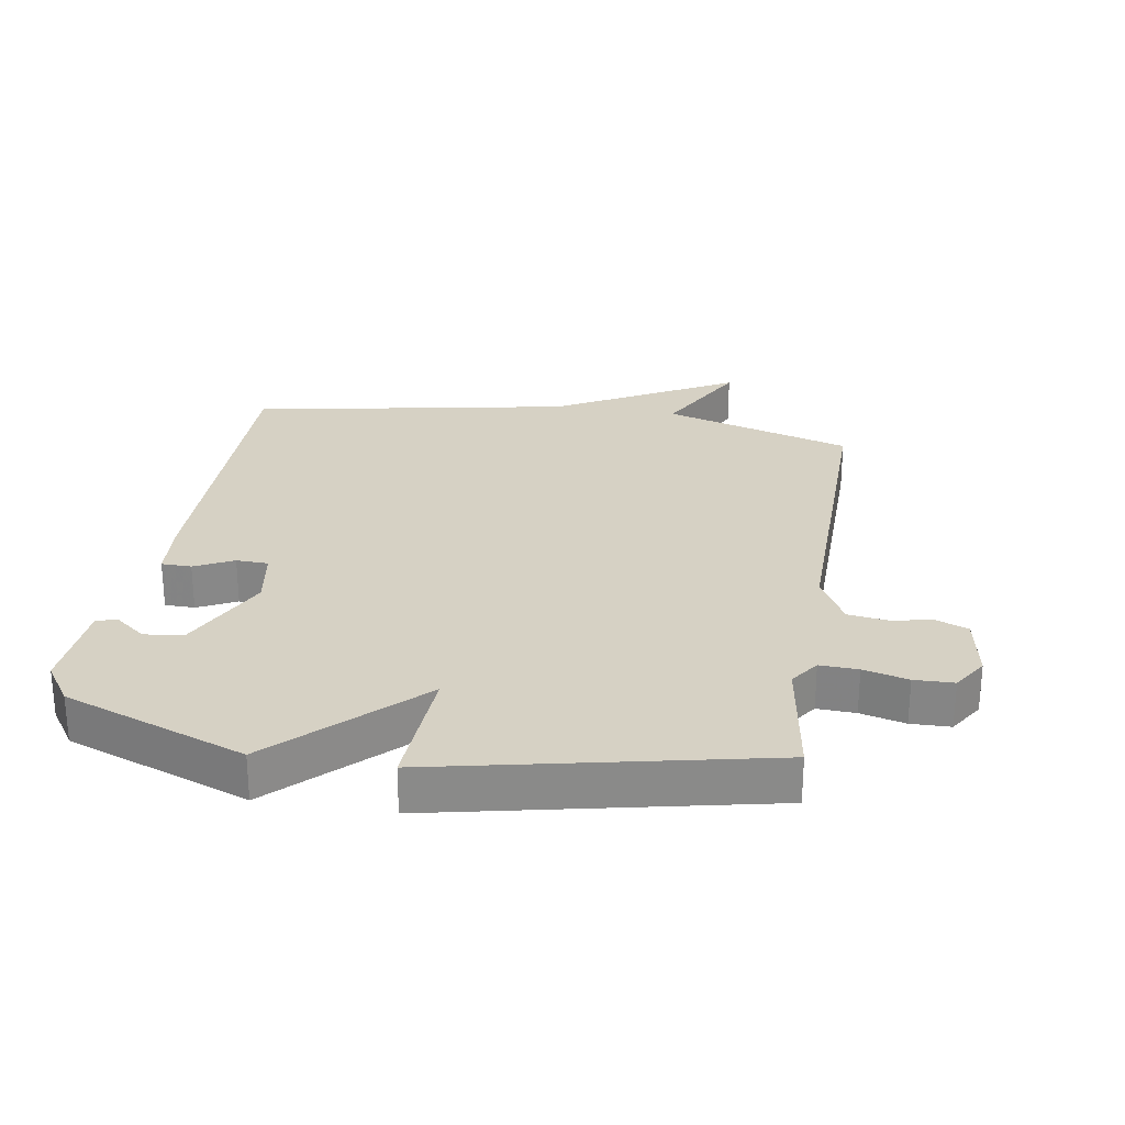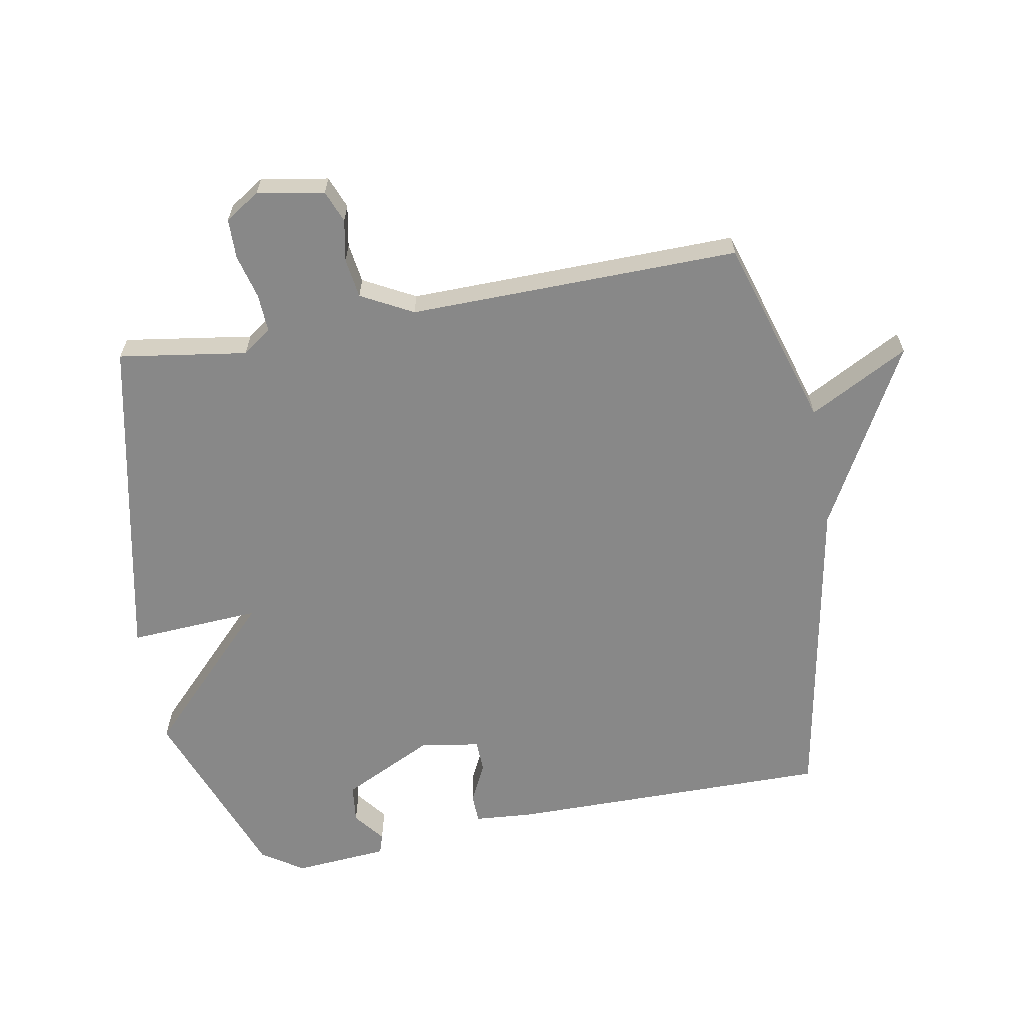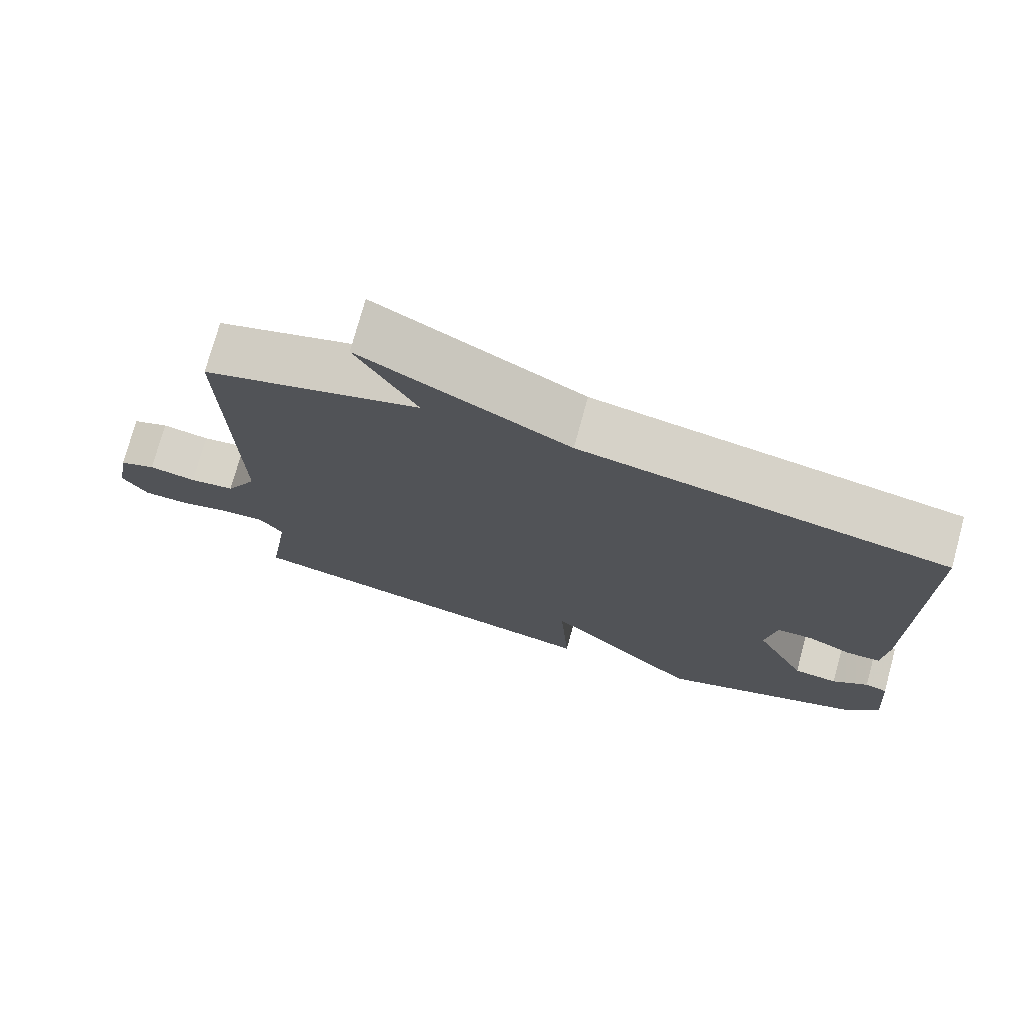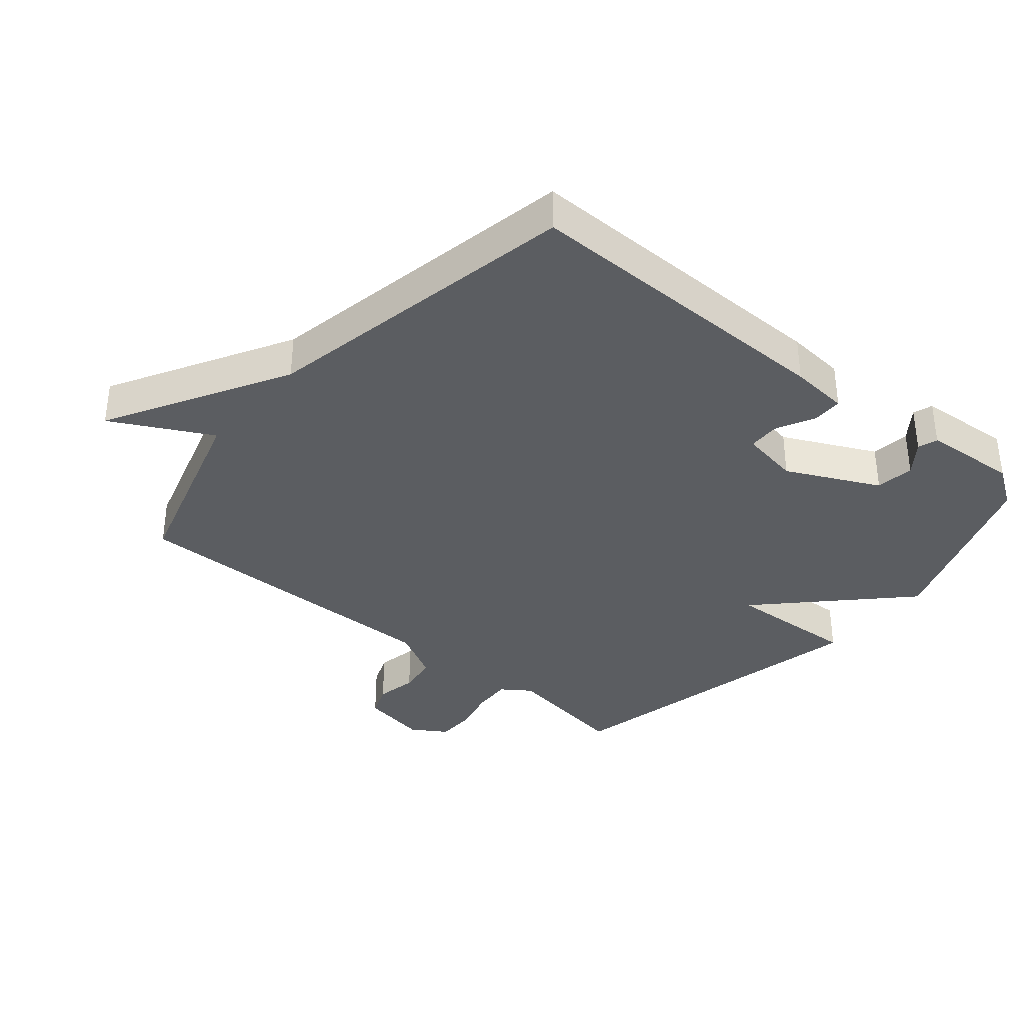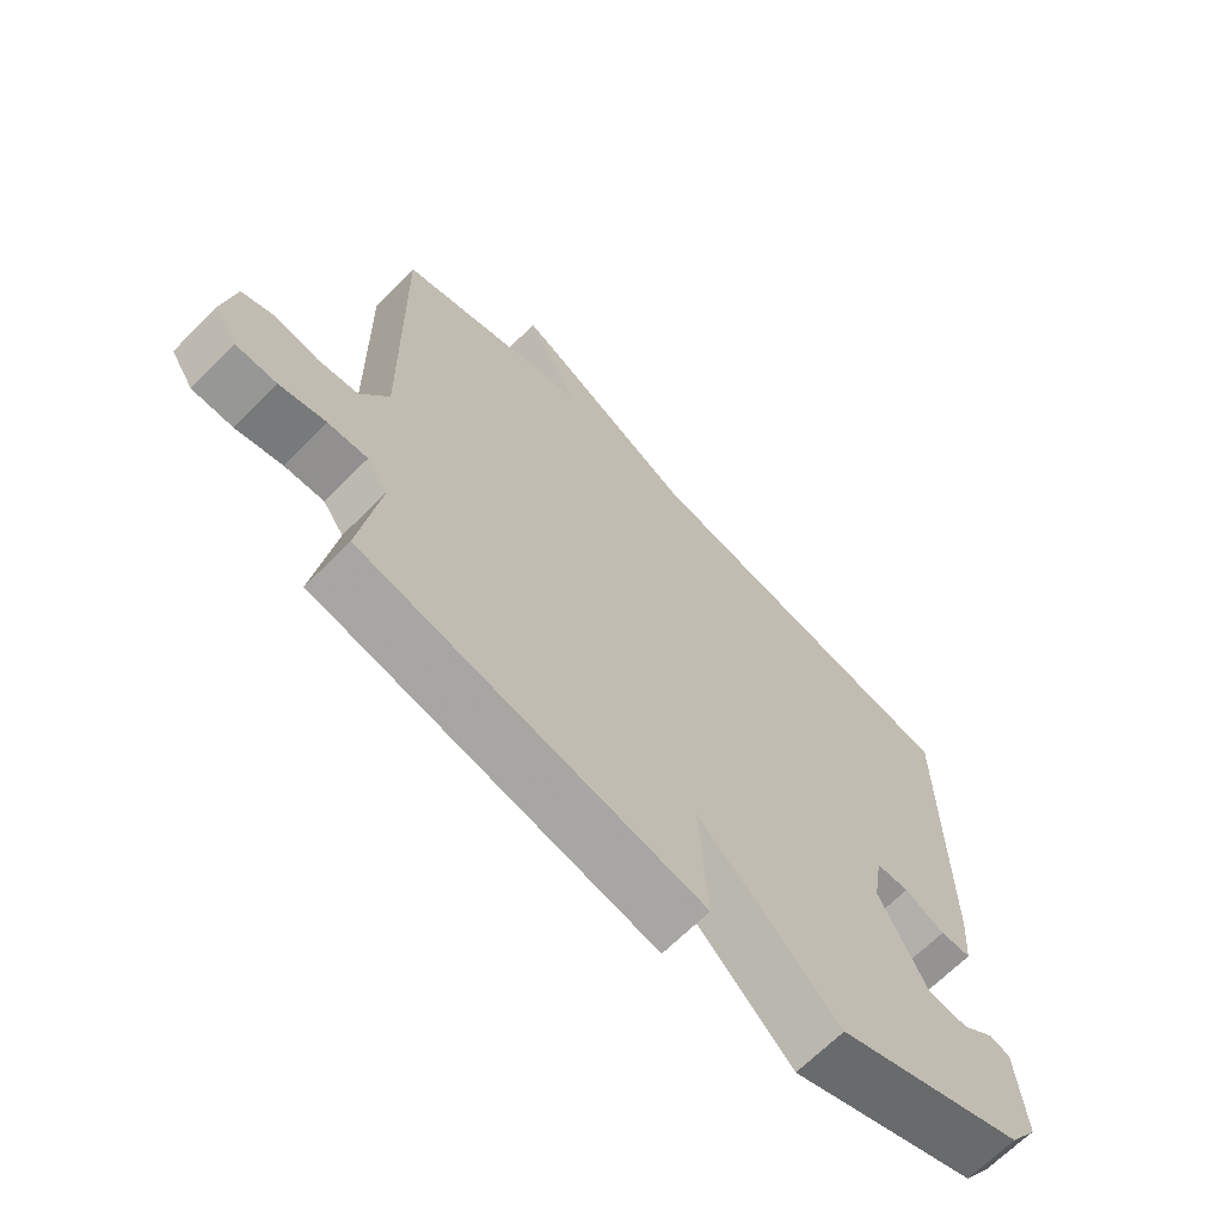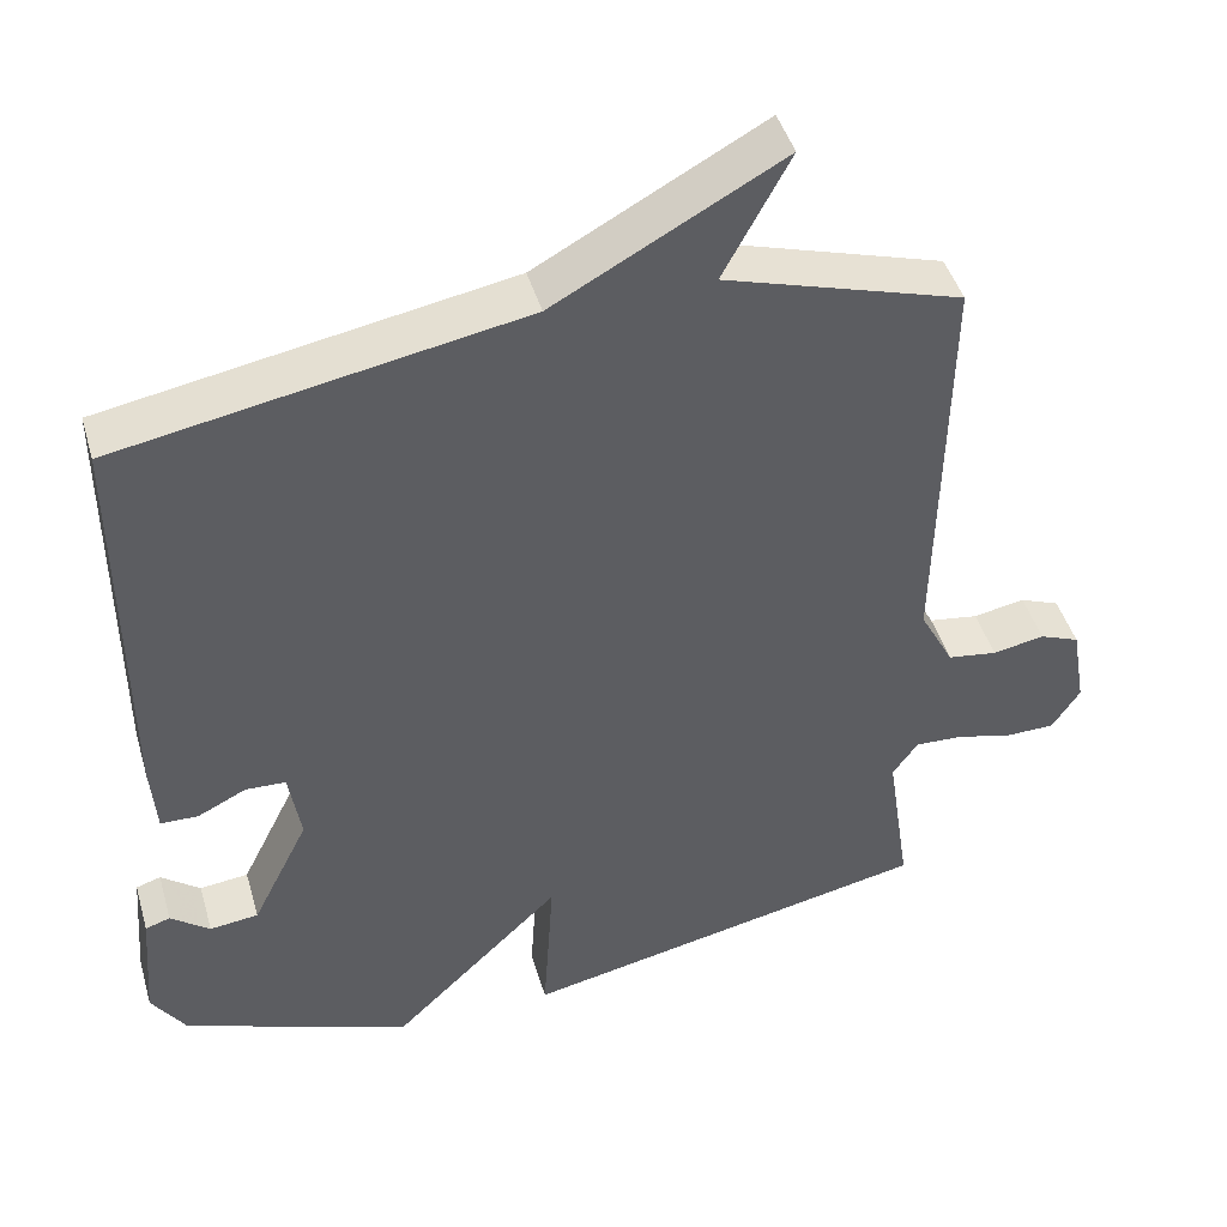
<metadata>
{"format":"obj","ext":"obj","renderer":"f3d","projection":"perspective","resolution":1024,"background":"white","views":[{"elev":26.9,"azim":-171.0,"up":"+Y"},{"elev":-62.9,"azim":-79.8,"up":"+Y"},{"elev":74.9,"azim":15.3,"up":"+Z"},{"elev":-35.9,"azim":49.5,"up":"+Y"},{"elev":-67.5,"azim":-45.0,"up":"+Z"},{"elev":44.9,"azim":164.0,"up":"+Z"}]}
</metadata>
<code>
v 0.5 0.07 -0.5
v 0.215 0.07 -0.607
v 0.002 0.07 -0.401
v 0.015 0.07 -0.607
v -0.5 0.07 -0.5
v -0.47 0.07 -0.299
v -0.502 0.07 -0.254
v -0.562 0.07 -0.257
v -0.632 0.07 -0.275
v -0.694 0.07 -0.274
v -0.729 0.07 -0.22
v -0.711 0.07 -0.115
v -0.661 0.07 -0.095
v -0.596 0.07 -0.107
v -0.534 0.07 -0.098
v -0.491 0.07 -0.017
v -0.5 0.07 0.5
v -0.203 0.07 0.591
v -0.286 0.07 0.746
v -0.003 0.07 0.591
v 0.5 0.07 0.5
v 0.499 0.07 -0.006
v 0.492 0.07 -0.098
v 0.445 0.07 -0.099
v 0.384 0.07 -0.069
v 0.334 0.07 -0.071
v 0.319 0.07 -0.164
v 0.39 0.07 -0.308
v 0.451 0.07 -0.315
v 0.5 0.07 -0.277
v 0.531 0.07 -0.287
v 0.543 0.07 -0.435
v 0.5 0 -0.5
v 0.215 0 -0.607
v 0.002 0 -0.401
v 0.015 0 -0.607
v -0.5 0 -0.5
v -0.47 0 -0.299
v -0.502 0 -0.254
v -0.562 0 -0.257
v -0.632 0 -0.275
v -0.694 0 -0.274
v -0.729 0 -0.22
v -0.711 0 -0.115
v -0.661 0 -0.095
v -0.596 0 -0.107
v -0.534 0 -0.098
v -0.491 0 -0.017
v -0.5 0 0.5
v -0.203 0 0.591
v -0.286 0 0.746
v -0.003 0 0.591
v 0.5 0 0.5
v 0.499 0 -0.006
v 0.492 0 -0.098
v 0.445 0 -0.099
v 0.384 0 -0.069
v 0.334 0 -0.071
v 0.319 0 -0.164
v 0.39 0 -0.308
v 0.451 0 -0.315
v 0.5 0 -0.277
v 0.531 0 -0.287
v 0.543 0 -0.435
f 32 1 2
f 31 32 2
f 30 31 2
f 29 30 2
f 28 29 2 3
f 27 28 3
f 26 27 3
f 23 24 25
f 22 23 25
f 21 22 25
f 20 21 25
f 20 25 26
f 19 20 26
f 18 19 26
f 18 26 3
f 17 18 3
f 16 17 3
f 12 13 14
f 11 12 14
f 10 11 14
f 9 10 14
f 8 9 14
f 7 8 14 15
f 16 3 4
f 15 16 4
f 7 15 4
f 6 7 4
f 4 5 6
f 34 33 64
f 34 64 63
f 34 63 62
f 34 62 61
f 35 34 61 60
f 35 60 59
f 35 59 58
f 57 56 55
f 57 55 54
f 57 54 53
f 57 53 52
f 58 57 52
f 58 52 51
f 58 51 50
f 35 58 50
f 35 50 49
f 35 49 48
f 46 45 44
f 46 44 43
f 46 43 42
f 46 42 41
f 46 41 40
f 47 46 40 39
f 36 35 48
f 36 48 47
f 36 47 39
f 36 39 38
f 38 37 36
f 1 33 34 2
f 2 34 35 3
f 3 35 36 4
f 4 36 37 5
f 5 37 38 6
f 6 38 39 7
f 7 39 40 8
f 8 40 41 9
f 9 41 42 10
f 10 42 43 11
f 11 43 44 12
f 12 44 45 13
f 13 45 46 14
f 14 46 47 15
f 15 47 48 16
f 16 48 49 17
f 17 49 50 18
f 18 50 51 19
f 19 51 52 20
f 20 52 53 21
f 21 53 54 22
f 22 54 55 23
f 23 55 56 24
f 24 56 57 25
f 25 57 58 26
f 26 58 59 27
f 27 59 60 28
f 28 60 61 29
f 29 61 62 30
f 30 62 63 31
f 31 63 64 32
f 32 64 33 1

</code>
